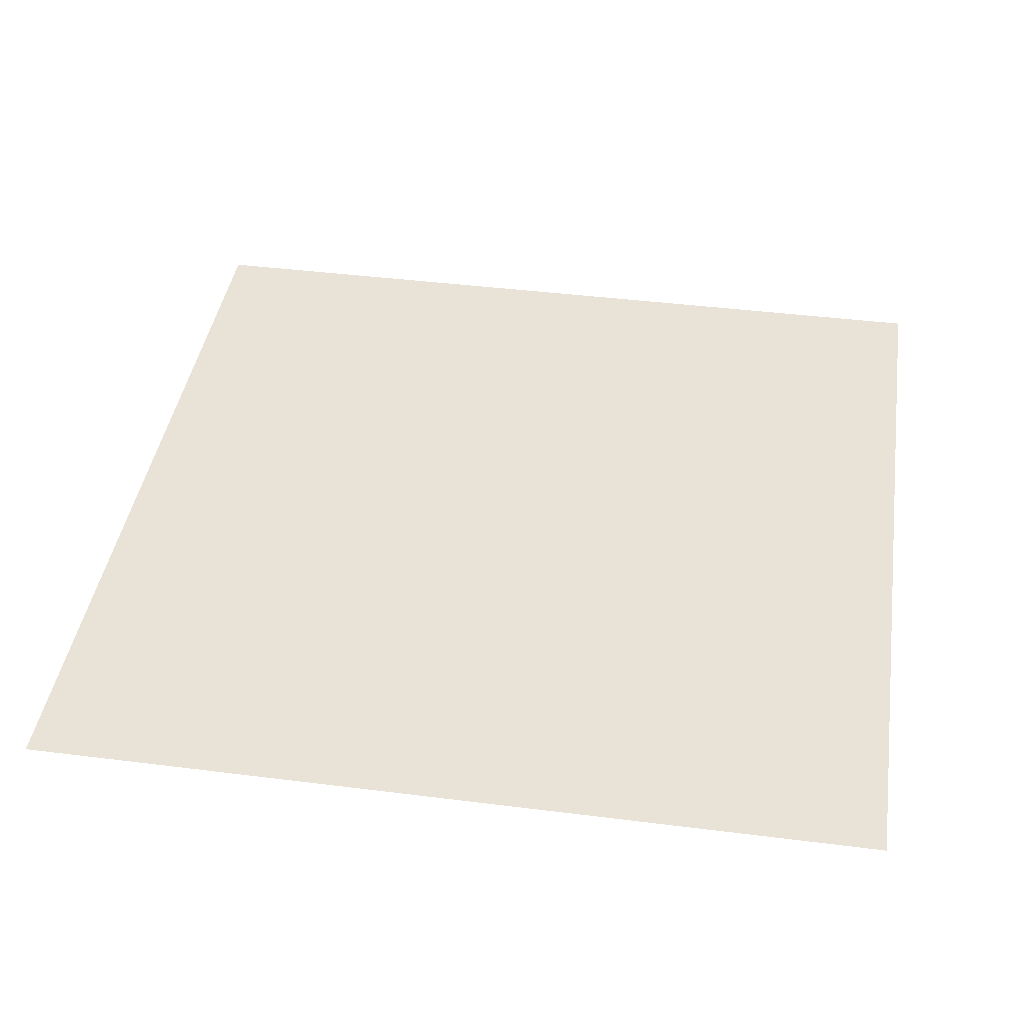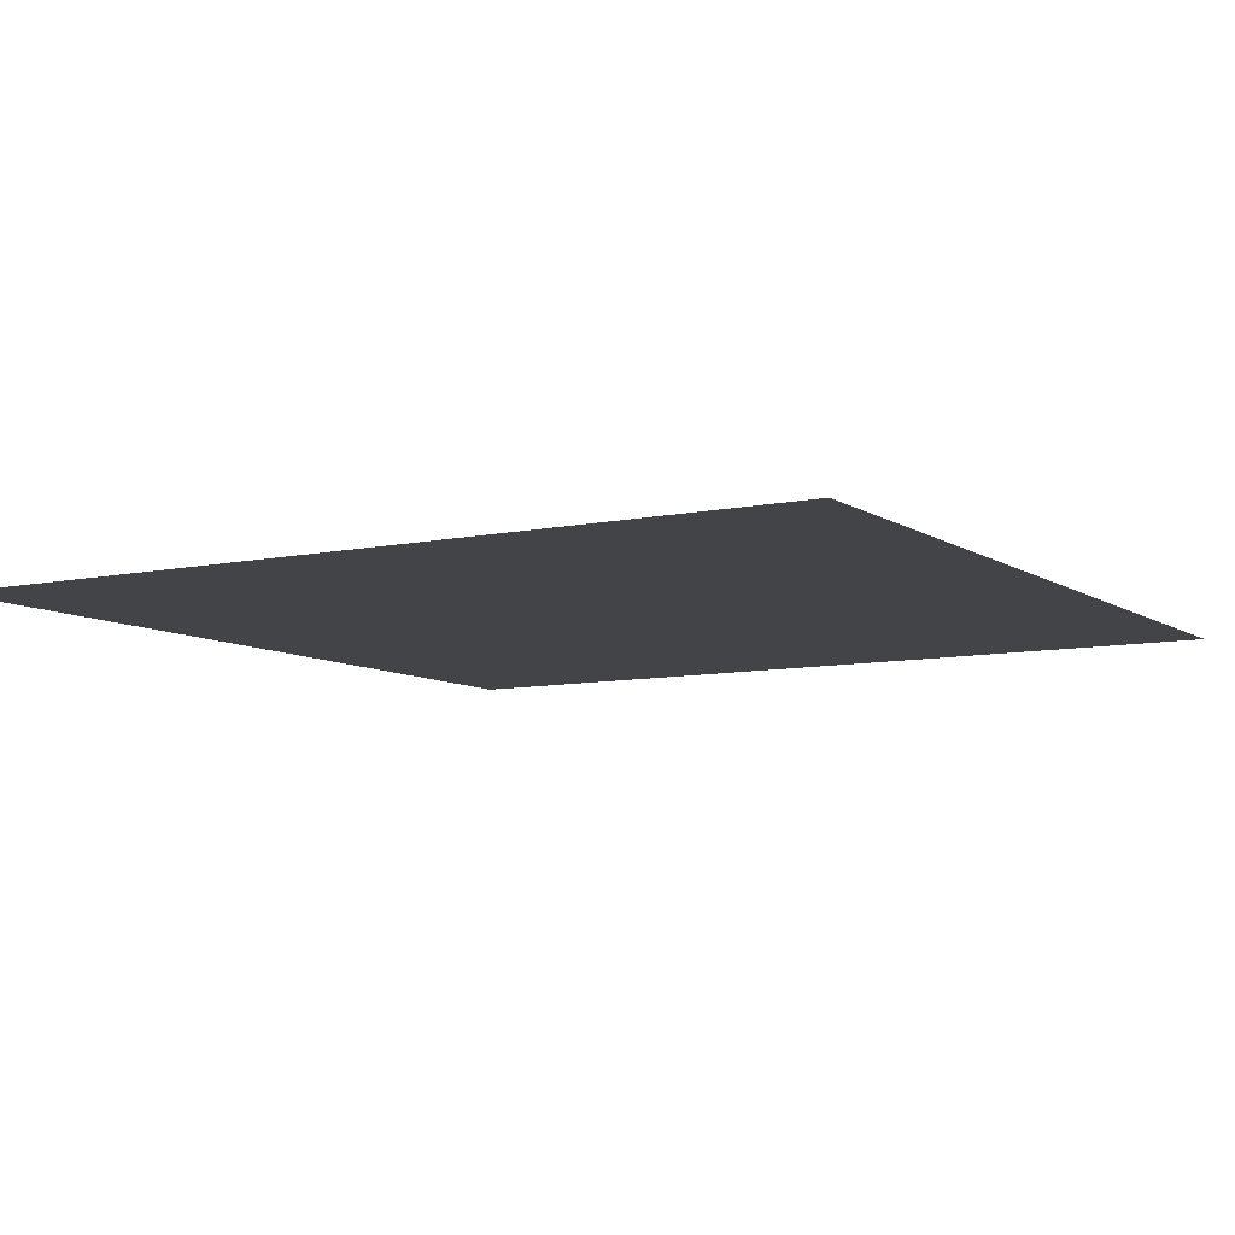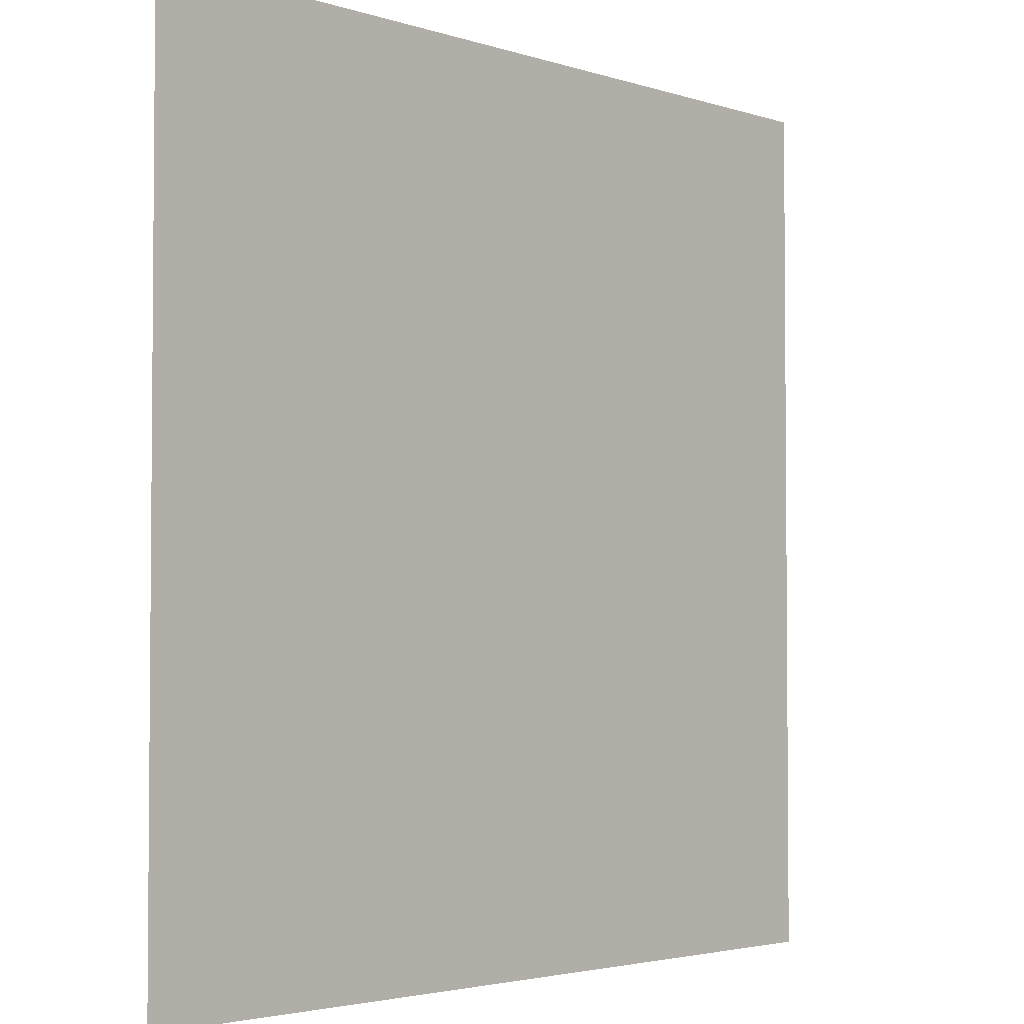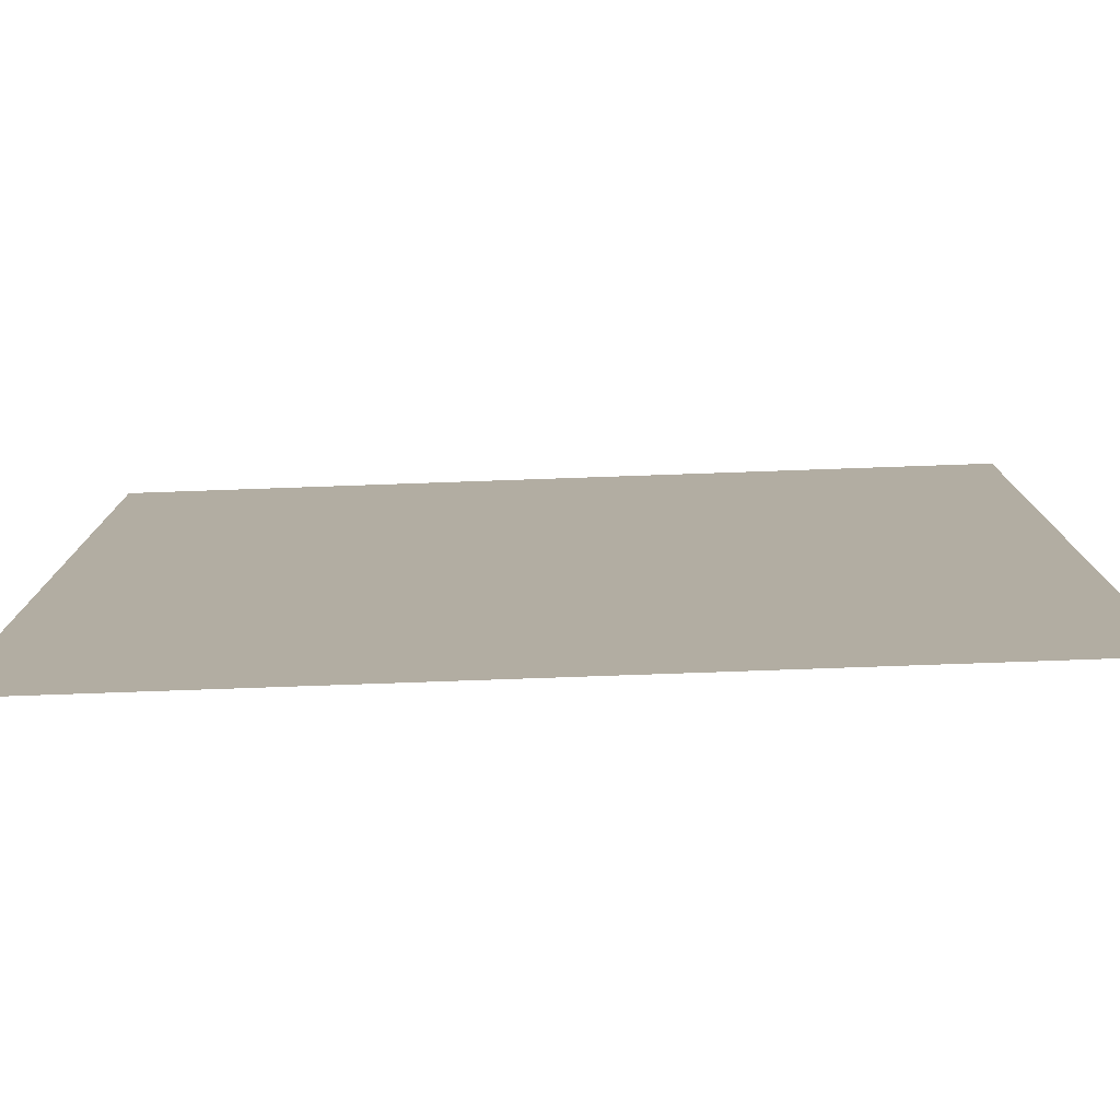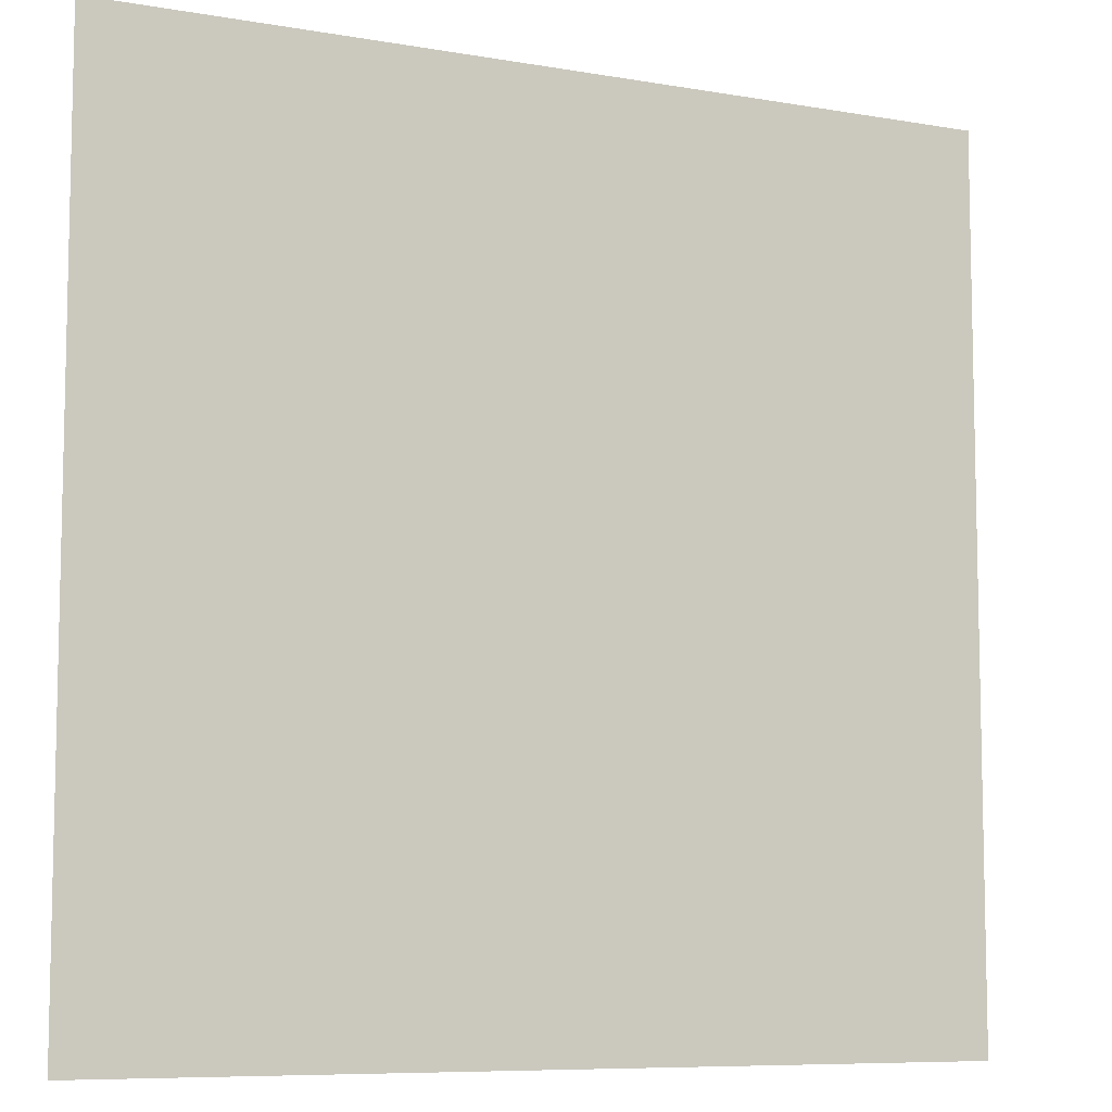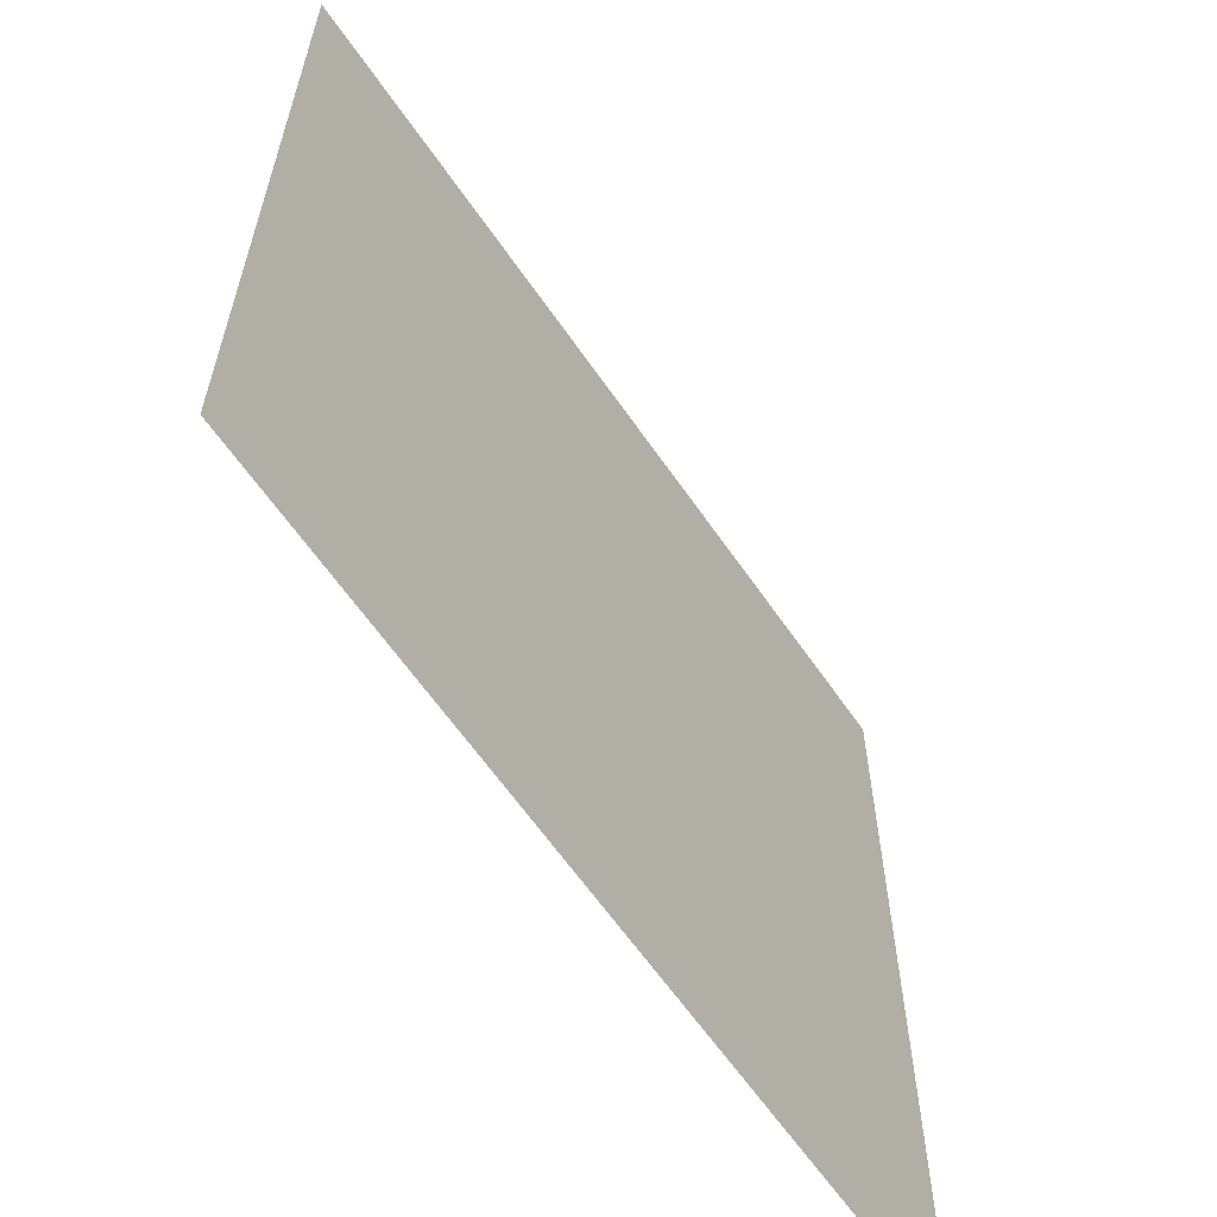
<metadata>
{"format":"obj","ext":"obj","renderer":"f3d","projection":"perspective","resolution":1024,"background":"white","views":[{"elev":41.6,"azim":8.7,"up":"+Z"},{"elev":-8.3,"azim":-59.3,"up":"+Z"},{"elev":-3.1,"azim":-48.0,"up":"+Y"},{"elev":-79.1,"azim":2.0,"up":"+Y"},{"elev":-8.1,"azim":154.2,"up":"+Y"},{"elev":-62.5,"azim":-55.5,"up":"+Y"}]}
</metadata>
<code>
o Plane.001
v -1 1 -0
v 1 1 -0
v -1 -1 0
v 1 -1 0
f 1 2 4 3

</code>
